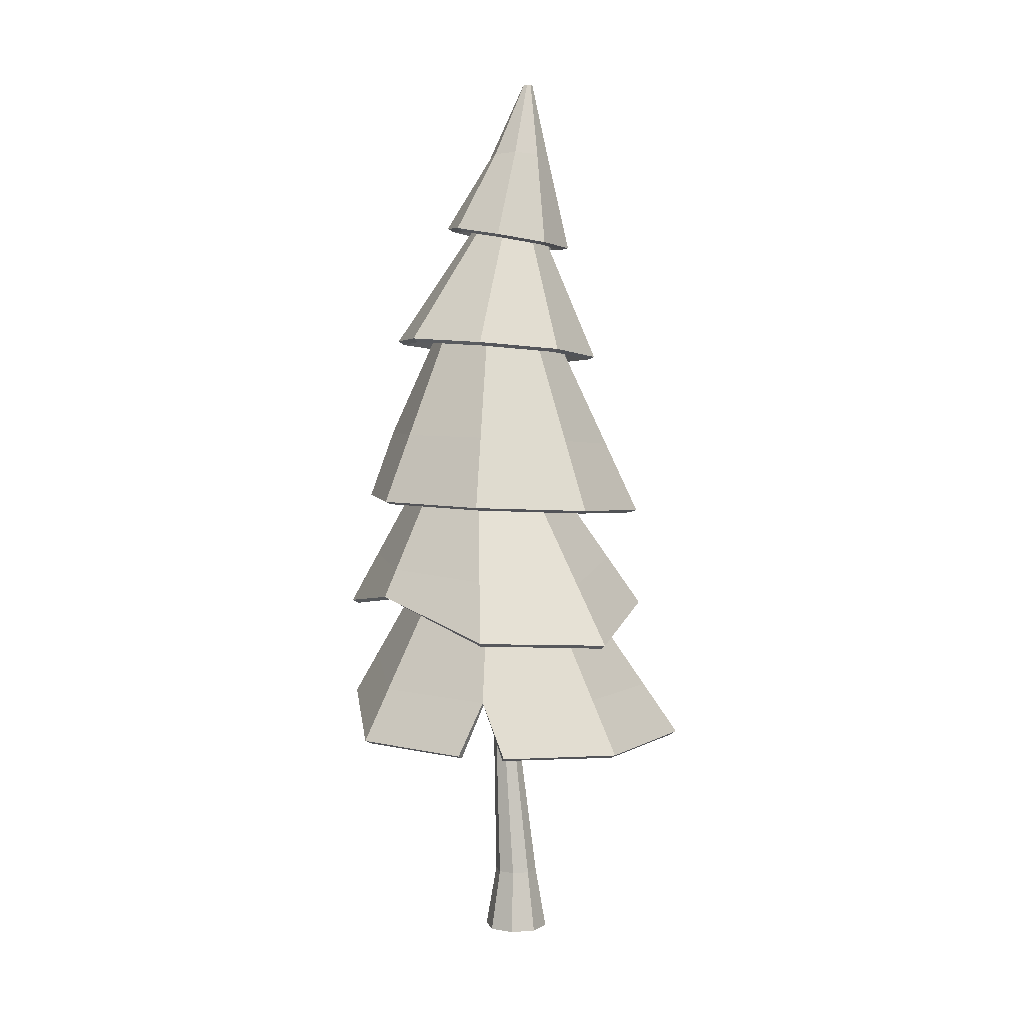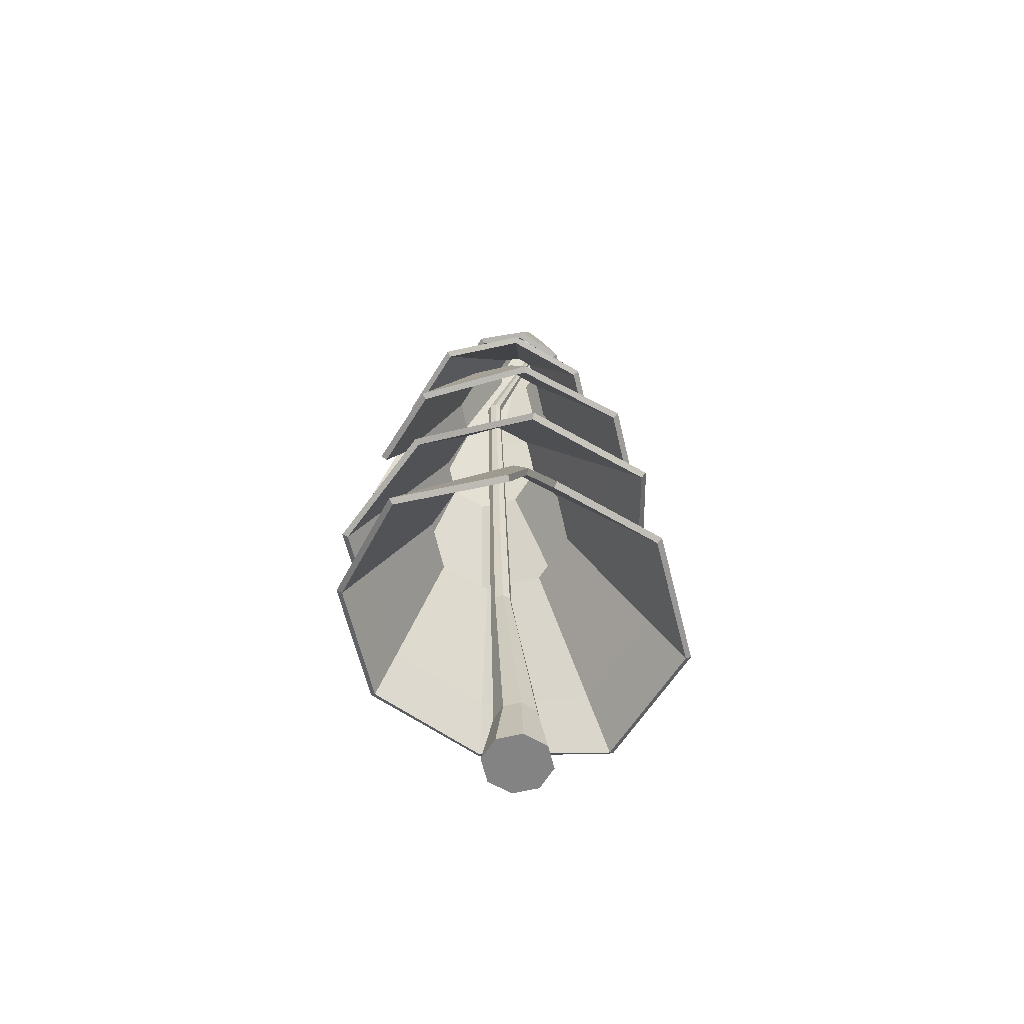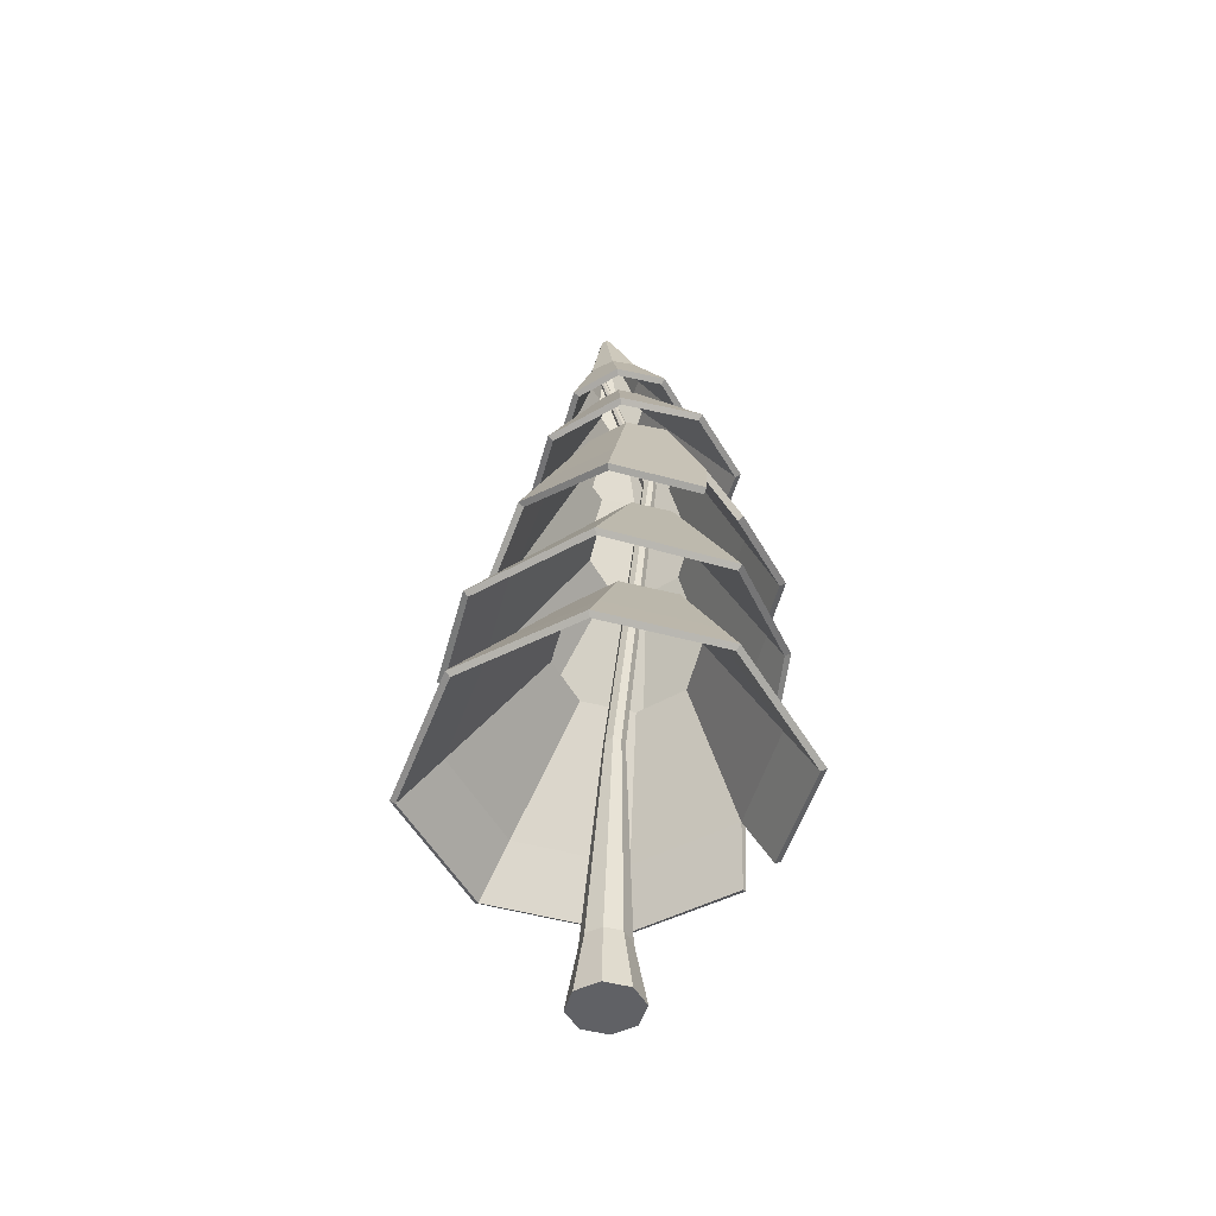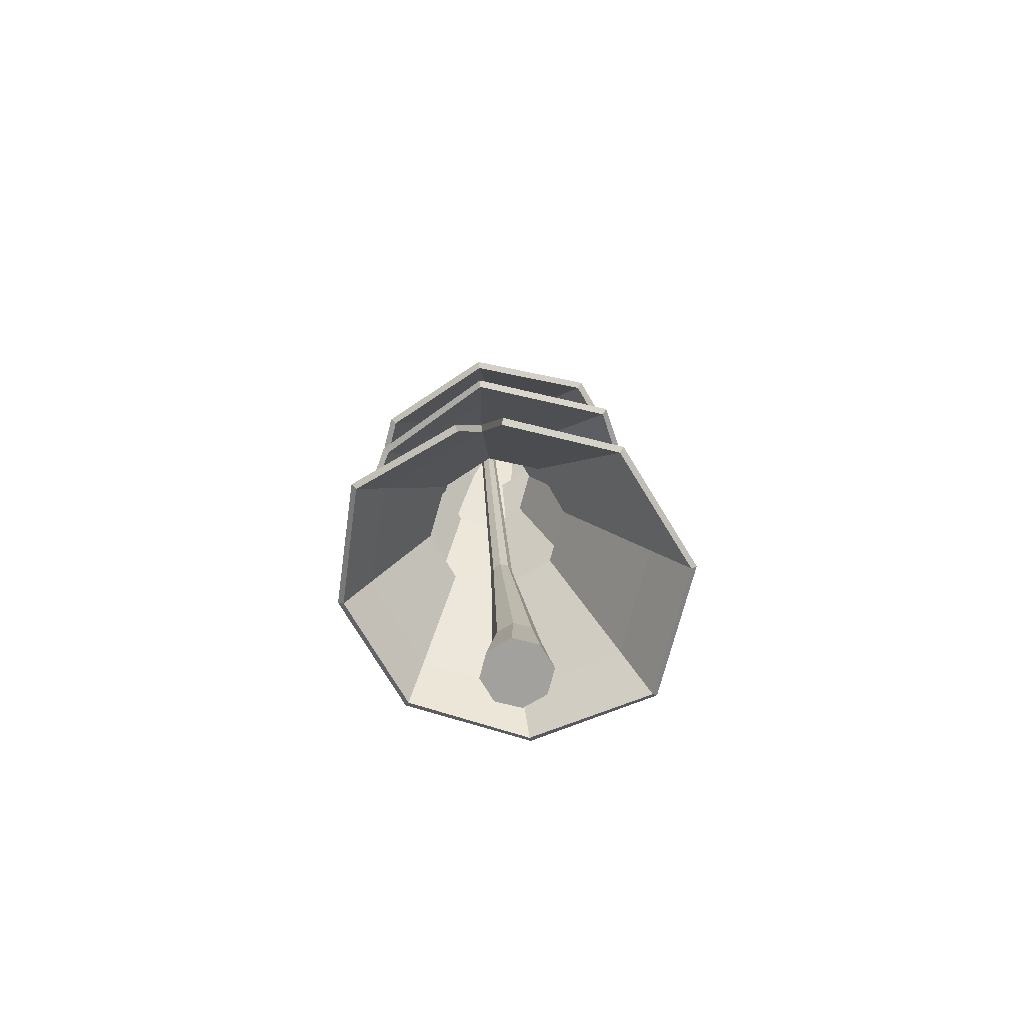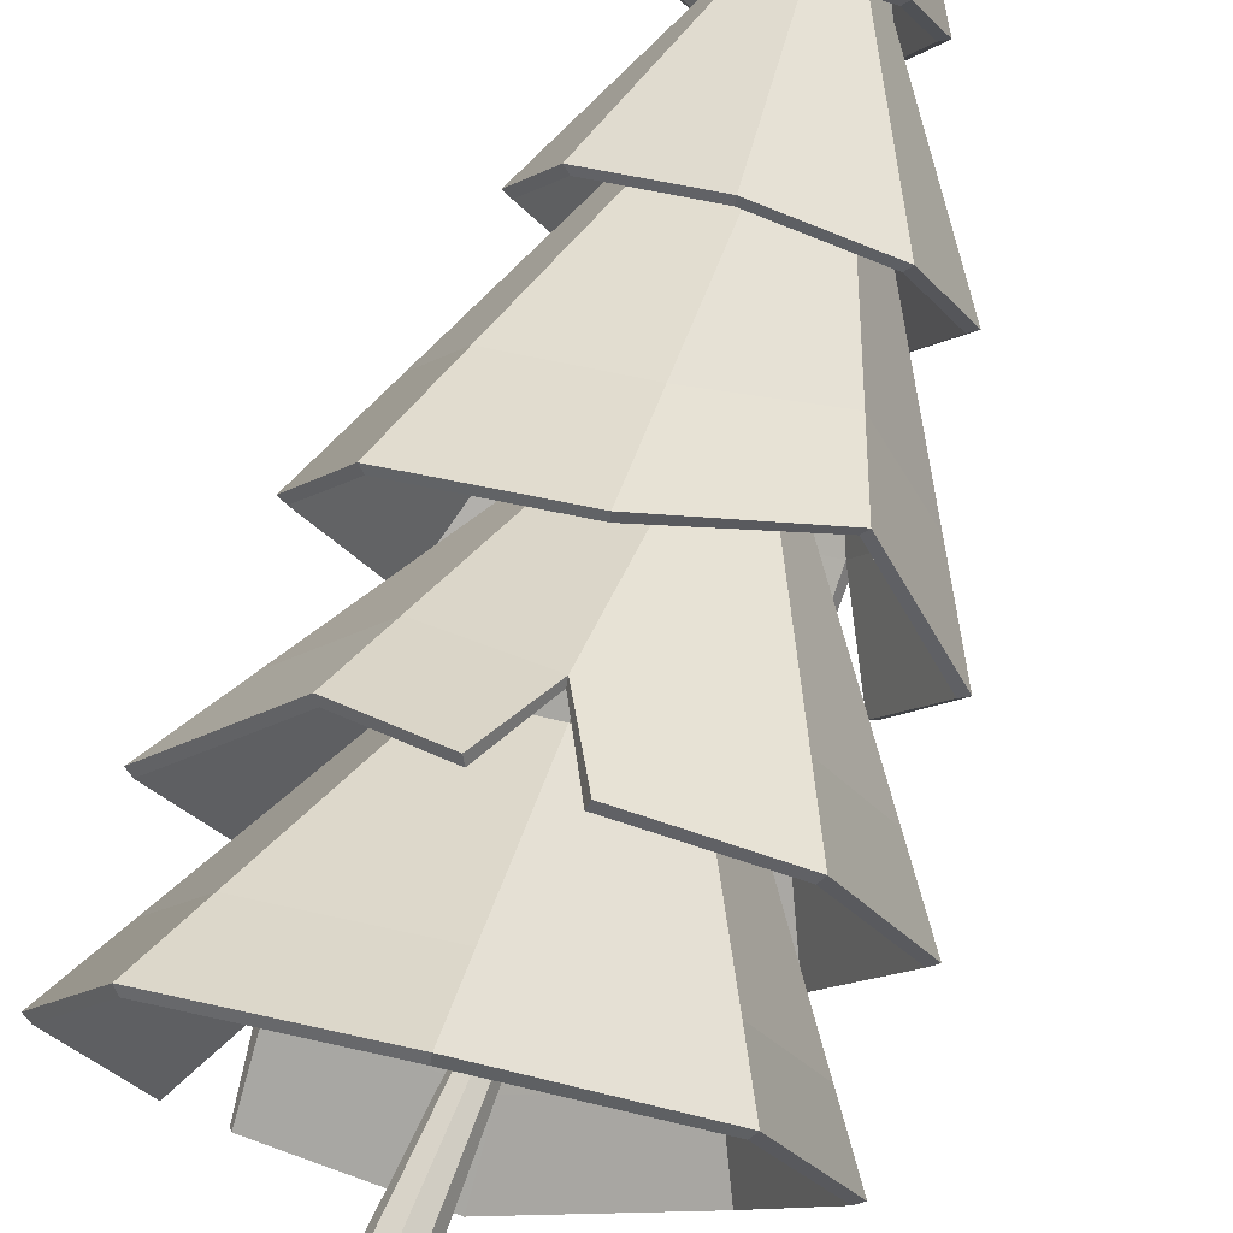
<metadata>
{"format":"obj","ext":"obj","renderer":"f3d","projection":"perspective","resolution":1024,"background":"white","views":[{"elev":4.1,"azim":-126.6,"up":"+Y"},{"elev":-61.0,"azim":-143.8,"up":"+Y"},{"elev":-48.5,"azim":95.8,"up":"+Y"},{"elev":-72.1,"azim":-126.6,"up":"+Y"},{"elev":73.8,"azim":18.9,"up":"+Z"}]}
</metadata>
<code>
o Cylinder.019_Cylinder.037
v 0.1945 -0.1936 -0.4878
v 0.1945 0.7366 -0.3261
v 0.5394 -0.1936 -0.345
v 0.4251 0.7366 -0.2306
v 0.6823 -0.1936 0
v 0.5206 0.7366 0
v 0.5394 -0.1936 0.345
v 0.4251 0.7366 0.2306
v 0.1945 -0.1936 0.4878
v 0.1945 0.7366 0.3261
v -0.1505 -0.1936 0.345
v -0.0361 0.7366 0.2306
v -0.2933 -0.1936 -0
v -0.1316 0.7366 -0
v -0.1505 -0.1936 -0.345
v -0.0361 0.7366 -0.2306
v 0.4015 3.797 -0.2707
v 0.5124 3.8 -0.2275
v 0.5549 3.798 -0.1229
v 0.5042 3.794 -0.01819
v 0.3903 3.788 0.02532
v 0.2794 3.786 -0.01782
v 0.2366 3.787 -0.1224
v 0.2872 3.791 -0.2271
v 0.1979 9.308 -0.7361
v 0.2776 9.302 -0.703
v 0.3106 9.286 -0.6294
v 0.2776 9.268 -0.5573
v 0.1979 9.26 -0.5289
v 0.1182 9.266 -0.562
v 0.08522 9.282 -0.6364
v 0.1182 9.3 -0.7085
v -0.07626 12.66 0.1224
v -0.04915 12.65 0.1325
v -0.03792 12.65 0.1587
v -0.04915 12.64 0.1857
v -0.07625 12.64 0.1977
v -0.1034 12.65 0.1876
v -0.1146 12.66 0.1614
v -0.1034 12.66 0.1344
v 0.3933 3.145 -2.774
v 2.153 3.618 -1.829
v 2.896 3.611 -0.06784
v 2.197 3.484 1.757
v 0.3714 3.143 2.714
v -1.577 3.069 1.91
v -2.37 3.035 -0.03019
v -1.198 3.08 -2.117
v 0.3256 5.723 -1.391
v 1.169 5.736 -1.069
v 1.499 5.714 -0.2888
v 1.147 5.675 0.4898
v 0.2849 5.645 0.8116
v -0.5445 5.647 0.4859
v -0.8916 5.668 -0.309
v -0.538 5.697 -1.088
v 0.2976 5.385 -2.46
v 2.125 5.126 -1.917
v 2.872 5.175 -0.1344
v 2.091 5.062 1.628
v -0.1063 4.946 2.13
v -1.141 5.162 1.481
v -2.355 4.735 -0.2231
v -1.568 4.821 -1.983
v 0.3597 7.702 -1.244
v 0.9684 7.707 -1.004
v 1.219 7.677 -0.4525
v 0.9742 7.619 0.08416
v 0.3701 7.577 0.2938
v -0.2311 7.584 0.05711
v -0.4766 7.63 -0.5093
v -0.2209 7.678 -1.047
v 0.2326 6.868 -2.479
v 1.449 6.896 -1.974
v 2.529 6.899 -0.2625
v 1.647 7.337 1.049
v 0.2004 6.691 1.848
v -1.428 6.685 1.172
v -2.094 6.769 -0.4027
v -1.378 6.837 -1.914
v 0.2094 9.873 -1.19
v 0.8009 9.812 -0.9482
v 1.051 9.741 -0.3774
v 0.8091 9.69 0.1817
v 0.2117 9.693 0.4168
v -0.3819 9.755 0.1826
v -0.6264 9.838 -0.3851
v -0.3729 9.881 -0.9493
v 0.2084 9.385 -1.971
v 1.36 9.364 -1.49
v 1.834 9.283 -0.3625
v 1.353 9.165 0.7163
v 0.1993 9.081 1.157
v -0.9507 9.106 0.689
v -1.425 9.217 -0.4182
v -0.9245 9.317 -1.515
v 0.0285 11.42 -0.6143
v 0.3133 11.44 -0.494
v 0.4325 11.42 -0.2088
v 0.3162 11.37 0.07428
v 0.03257 11.32 0.1894
v -0.2523 11.3 0.06908
v -0.3714 11.32 -0.2161
v -0.2551 11.37 -0.4992
v 0.0662 11.11 -1.232
v 0.7561 11.15 -0.9408
v 1.045 11.1 -0.25
v 0.7631 10.99 0.4356
v 0.07604 10.87 0.7144
v -0.614 10.82 0.423
v -0.9027 10.87 -0.2678
v -0.6167 10.99 -0.9546
v -0.06898 13.39 -0.04652
v -0.01382 13.38 -0.0257
v 0.009262 13.36 0.0283
v -0.01326 13.36 0.08384
v -0.0682 13.37 0.1084
v -0.1234 13.39 0.08759
v -0.1464 13.4 0.03359
v -0.1239 13.4 -0.02195
v -0.3584 12.22 0.2235
v -0.497 12.27 -0.1008
v 0.3028 12.16 0.2125
v -0.0271 12.17 0.3532
v 0.2995 12.24 -0.4407
v 0.4381 12.18 -0.1164
v -0.3617 12.3 -0.4297
v -0.03177 12.28 -0.5705
v -1.266 3.845 1.481
v -1.925 3.828 -0.1142
v 1.88 4.144 1.375
v 0.3453 3.896 2.141
v 1.857 4.256 -1.6
v 2.475 4.245 -0.1344
v -1.248 3.858 -1.705
v 0.3729 3.921 -2.357
v -1.694 3.061 -1.637
v -0.8656 5.896 1.05
v -1.786 5.611 -0.3097
v 1.753 5.836 1.161
v 0.277 5.693 1.724
v 1.775 5.907 -1.64
v 2.371 5.933 -0.2307
v -1.16 5.686 -1.7
v 0.3086 5.797 -2.244
v 0.6897 4.92 2.17
v -1.072 7.731 0.8353
v -1.594 7.814 -0.3967
v 1.362 8.138 0.7534
v 0.2043 7.713 1.361
v 1.501 7.896 -1.511
v 2.025 7.867 -0.3016
v -1.035 7.874 -1.586
v 0.2247 7.891 -2.04
v 1.987 6.905 -1.515
v 0.3985 3.098 -2.686
v 2.095 3.568 -1.765
v 2.813 3.556 -0.07087
v 2.144 3.424 1.696
v 0.3758 3.083 2.634
v -1.518 3.013 1.851
v -2.283 2.986 -0.03138
v -1.162 3.038 -2.034
v 0.3266 5.677 -1.302
v 1.111 5.685 -1.005
v 1.416 5.659 -0.2875
v 1.091 5.616 0.432
v 0.2874 5.585 0.7316
v -0.4841 5.591 0.4287
v -0.8047 5.619 -0.306
v -0.4769 5.651 -1.024
v 0.3013 5.339 -2.371
v 2.063 5.077 -1.856
v 2.789 5.119 -0.1385
v 2.041 5.002 1.565
v -0.0721 4.889 2.055
v -1.086 5.105 1.421
v -2.271 4.681 -0.2252
v -1.502 4.771 -1.927
v 0.3593 7.656 -1.155
v 0.9098 7.658 -0.9394
v 1.135 7.622 -0.4507
v 0.9203 7.559 0.02447
v 0.3737 7.517 0.2139
v -0.1731 7.527 -0.001048
v -0.3925 7.575 -0.509
v -0.1628 7.628 -0.9822
v 0.2313 6.828 -2.388
v 1.413 6.859 -1.889
v 2.44 6.853 -0.2605
v 1.589 7.291 0.9811
v 0.2088 6.648 1.758
v -1.366 6.643 1.107
v -2.004 6.726 -0.4041
v -1.315 6.795 -1.849
v 0.2088 9.833 -1.098
v 0.7387 9.77 -0.8821
v 0.962 9.695 -0.3774
v 0.749 9.645 0.1158
v 0.2136 9.65 0.3265
v -0.319 9.713 0.1176
v -0.5362 9.795 -0.3842
v -0.3109 9.839 -0.8826
v 0.2089 9.33 -1.888
v 1.3 9.307 -1.435
v 1.75 9.229 -0.3685
v 1.295 9.118 0.6496
v 0.201 9.041 1.065
v -0.8879 9.067 0.6216
v -1.335 9.173 -0.4219
v -0.8616 9.267 -1.455
v 0.02971 11.36 -0.531
v 0.2543 11.38 -0.4371
v 0.3488 11.36 -0.2137
v 0.2584 11.32 0.007355
v 0.03478 11.28 0.09756
v -0.1892 11.27 0.00187
v -0.2817 11.28 -0.2193
v -0.1924 11.32 -0.4395
v 0.06989 11.06 -1.145
v 0.695 11.1 -0.8817
v 0.9571 11.06 -0.2553
v 0.7013 10.95 0.3663
v 0.0786 10.84 0.6181
v -0.5457 10.8 0.3537
v -0.8067 10.85 -0.2713
v -0.5478 10.95 -0.8931
v -0.06603 13.35 0.04388
v -0.07911 13.33 0.03794
v -0.08484 13.33 0.02471
v -0.07924 13.34 0.0129
v -0.0662 13.35 0.01042
v -0.05483 13.37 0.01813
v -0.0509 13.37 0.02957
v -0.05472 13.36 0.0396
v -0.2914 12.2 0.1526
v -0.4012 12.24 -0.1046
v 0.2378 12.13 0.1434
v -0.02738 12.15 0.2561
v 0.2352 12.19 -0.3806
v 0.3473 12.14 -0.121
v -0.294 12.26 -0.3668
v -0.03104 12.24 -0.4817
v -1.207 3.789 1.423
v -1.838 3.779 -0.1133
v 1.825 4.084 1.317
v 0.3476 3.836 2.061
v 1.797 4.205 -1.538
v 2.392 4.189 -0.1347
v -1.185 3.812 -1.642
v 0.3743 3.875 -2.269
v -1.611 3.017 -1.602
v -0.8091 5.839 0.9906
v -1.703 5.557 -0.3131
v 1.701 5.776 1.1
v 0.2822 5.633 1.644
v 1.715 5.858 -1.577
v 2.288 5.877 -0.2321
v -1.099 5.637 -1.638
v 0.3098 5.75 -2.155
v 0.6655 4.863 2.092
v -1.01 7.688 0.7697
v -1.504 7.771 -0.3973
v 1.303 8.093 0.6867
v 0.2064 7.67 1.27
v 1.437 7.853 -1.448
v 1.937 7.821 -0.3041
v -0.9732 7.832 -1.519
v 0.2229 7.851 -1.948
v 1.904 6.863 -1.479
f 1 2 4 3
f 3 4 6 5
f 5 6 8 7
f 7 8 10 9
f 9 10 12 11
f 11 12 14 13
f 10 8 20 21
f 13 14 16 15
f 15 16 2 1
f 1 3 5 7 9 11 13 15
f 17 24 32 25
f 16 14 23 24
f 6 4 18 19
f 12 10 21 22
f 2 16 24 17
f 4 2 17 18
f 8 6 19 20
f 14 12 22 23
f 30 29 37 38
f 23 22 30 31
f 21 20 28 29
f 19 18 26 27
f 24 23 31 32
f 22 21 29 30
f 20 19 27 28
f 18 17 25 26
f 34 33 40 39 38 37 36 35
f 28 27 35 36
f 26 25 33 34
f 25 32 40 33
f 31 30 38 39
f 29 28 36 37
f 27 26 34 35
f 32 31 39 40
f 130 129 54 55
f 132 131 52 53
f 134 133 50 51
f 135 130 55 56
f 129 132 53 54
f 131 134 51 52
f 133 136 49 50
f 136 135 56 49
f 139 138 70 71
f 141 140 68 69
f 143 142 66 67
f 144 139 71 72
f 138 141 69 70
f 140 143 67 68
f 142 145 65 66
f 145 144 72 65
f 148 147 86 87
f 150 149 84 85
f 152 151 82 83
f 153 148 87 88
f 147 150 85 86
f 149 152 83 84
f 151 154 81 82
f 154 153 88 81
f 95 94 102 103
f 93 92 100 101
f 91 90 98 99
f 96 95 103 104
f 94 93 101 102
f 92 91 99 100
f 90 89 97 98
f 89 96 104 97
f 122 121 118 119
f 124 123 116 117
f 126 125 114 115
f 127 122 119 120
f 121 124 117 118
f 123 126 115 116
f 125 128 113 114
f 128 127 120 113
f 105 112 127 128
f 106 105 128 125
f 108 107 126 123
f 110 109 124 121
f 112 111 122 127
f 107 106 125 126
f 109 108 123 124
f 111 110 121 122
f 41 48 135 136
f 42 41 136 133
f 44 43 134 131
f 46 45 132 129
f 137 47 130 135
f 43 42 133 134
f 45 44 131 132
f 47 46 129 130
f 57 64 144 145
f 58 57 145 142
f 60 59 143 140
f 62 61 141 138
f 64 63 139 144
f 59 58 142 143
f 146 60 140 141
f 63 62 138 139
f 73 80 153 154
f 74 73 154 151
f 76 75 152 149
f 78 77 150 147
f 80 79 148 153
f 75 155 151 152
f 77 76 149 150
f 79 78 147 148
f 245 170 169 244
f 247 168 167 246
f 249 166 165 248
f 250 171 170 245
f 244 169 168 247
f 246 167 166 249
f 248 165 164 251
f 251 164 171 250
f 254 186 185 253
f 256 184 183 255
f 258 182 181 257
f 259 187 186 254
f 253 185 184 256
f 255 183 182 258
f 257 181 180 260
f 260 180 187 259
f 263 202 201 262
f 265 200 199 264
f 267 198 197 266
f 268 203 202 263
f 262 201 200 265
f 264 199 198 267
f 266 197 196 269
f 269 196 203 268
f 210 218 217 209
f 208 216 215 207
f 206 214 213 205
f 211 219 218 210
f 209 217 216 208
f 207 215 214 206
f 205 213 212 204
f 204 212 219 211
f 237 234 233 236
f 239 232 231 238
f 241 230 229 240
f 242 235 234 237
f 236 233 232 239
f 238 231 230 241
f 240 229 228 243
f 243 228 235 242
f 220 243 242 227
f 221 240 243 220
f 223 238 241 222
f 225 236 239 224
f 227 242 237 226
f 222 241 240 221
f 224 239 238 223
f 226 237 236 225
f 156 251 250 163
f 157 248 251 156
f 159 246 249 158
f 161 244 247 160
f 252 250 245 162
f 158 249 248 157
f 160 247 246 159
f 162 245 244 161
f 172 260 259 179
f 173 257 260 172
f 175 255 258 174
f 177 253 256 176
f 179 259 254 178
f 174 258 257 173
f 261 256 255 175
f 178 254 253 177
f 188 269 268 195
f 189 266 269 188
f 191 264 267 190
f 193 262 265 192
f 195 268 263 194
f 190 267 266 270
f 192 265 264 191
f 194 263 262 193
f 41 42 157 156
f 42 43 158 157
f 43 44 159 158
f 44 45 160 159
f 45 46 161 160
f 46 47 162 161
f 47 137 252 162
f 48 41 156 163
f 50 49 164 165
f 51 50 165 166
f 52 51 166 167
f 53 52 167 168
f 54 53 168 169
f 55 54 169 170
f 56 55 170 171
f 49 56 171 164
f 135 48 163 250
f 57 58 173 172
f 58 59 174 173
f 59 60 175 174
f 60 146 261 175
f 61 62 177 176
f 62 63 178 177
f 63 64 179 178
f 64 57 172 179
f 66 65 180 181
f 67 66 181 182
f 68 67 182 183
f 69 68 183 184
f 70 69 184 185
f 71 70 185 186
f 72 71 186 187
f 65 72 187 180
f 141 61 176 256
f 73 74 189 188
f 155 75 190 270
f 75 76 191 190
f 76 77 192 191
f 77 78 193 192
f 78 79 194 193
f 79 80 195 194
f 80 73 188 195
f 82 81 196 197
f 83 82 197 198
f 84 83 198 199
f 85 84 199 200
f 86 85 200 201
f 87 86 201 202
f 88 87 202 203
f 81 88 203 196
f 89 90 205 204
f 90 91 206 205
f 91 92 207 206
f 92 93 208 207
f 93 94 209 208
f 94 95 210 209
f 95 96 211 210
f 96 89 204 211
f 98 97 212 213
f 99 98 213 214
f 100 99 214 215
f 101 100 215 216
f 102 101 216 217
f 103 102 217 218
f 104 103 218 219
f 97 104 219 212
f 105 106 221 220
f 106 107 222 221
f 107 108 223 222
f 108 109 224 223
f 109 110 225 224
f 110 111 226 225
f 111 112 227 226
f 112 105 220 227
f 114 113 228 229
f 115 114 229 230
f 116 115 230 231
f 117 116 231 232
f 118 117 232 233
f 119 118 233 234
f 120 119 234 235
f 113 120 235 228
f 137 135 250 252
f 146 141 256 261
f 74 151 266 189
f 151 155 270 266

</code>
